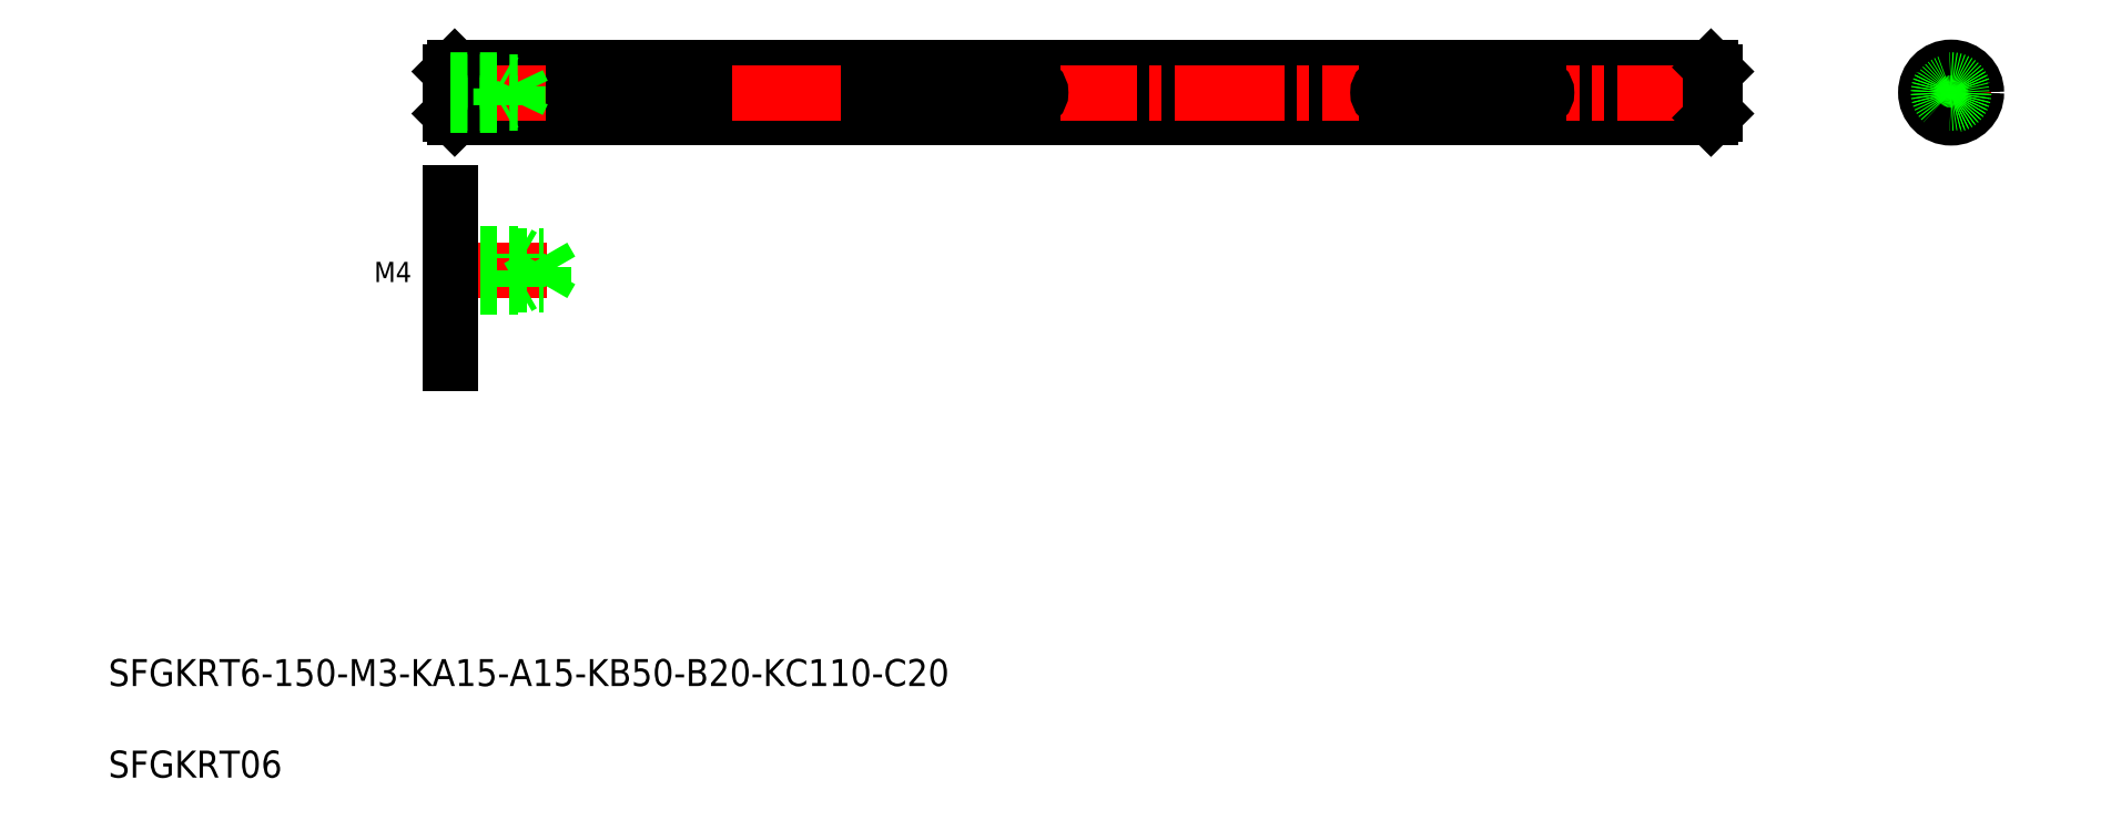
<metadata>
{"format":"dxf","ext":"dxf","renderer":"ezdxf+matplotlib","layout":"modelspace","background":"white","min_lineweight":24,"dpi":150}
</metadata>
<code>
0
SECTION
2
ENTITIES
0
TEXT
8
0
10
47.49
20
99.8
30
0
40
3.2
1
SFGKRT6-150-M3-KA15-A15-KB50-B20-KC110-C20
0
TEXT
8
0
10
47.49
20
88.93
30
0
40
3.2
1
SFGKRT06
0
LINE
8
0
10
88.56
20
173.3
30
0
11
237.6
21
173.3
31
0
0
LINE
8
0
10
88.56
20
167.3
30
0
11
237.6
21
167.3
31
0
0
LINE
8
CENTER
10
86.42
20
170.3
30
0
11
239.7
21
170.3
31
0
0
LINE
8
0
10
88.06
20
172.8
30
0
11
88.06
21
167.8
31
0
0
LINE
8
0
10
88.56
20
173.3
30
0
11
88.56
21
167.3
31
0
0
LINE
8
0
10
88.06
20
167.8
30
0
11
88.56
21
167.3
31
0
0
LINE
8
0
10
88.06
20
172.8
30
0
11
88.56
21
173.3
31
0
0
LINE
8
0
10
93.31
20
173.3
30
0
11
93.31
21
173.3
31
0
0
LINE
8
0
10
238.1
20
172.8
30
0
11
238.1
21
167.8
31
0
0
LINE
8
0
10
237.6
20
173.3
30
0
11
237.6
21
167.3
31
0
0
LINE
8
0
10
237.6
20
167.3
30
0
11
238.1
21
167.8
31
0
0
LINE
8
0
10
238.1
20
172.8
30
0
11
237.6
21
173.3
31
0
0
LINE
8
CENTER
10
261.3
20
170.3
30
0
11
270.7
21
170.3
31
0
0
LINE
8
CENTER
10
266
20
165.6
30
0
11
266
21
175
31
0
0
CIRCLE
8
0
10
266
20
170.3
30
0
40
3
0
LINE
8
0
10
263.2
20
171.3
30
0
11
264.2
21
171.3
31
0
0
LINE
8
0
10
263.2
20
169.3
30
0
11
264.2
21
169.3
31
0
0
LINE
8
0
10
264.2
20
169.3
30
0
11
264.2
21
171.3
31
0
0
ARC
8
0
10
104.1
20
170.3
30
0
40
1
50
90
51
270
0
ARC
8
0
10
117.1
20
170.3
30
0
40
1
50
270
51
90
0
LINE
8
0
10
104.1
20
171.3
30
0
11
117.1
21
171.3
31
0
0
LINE
8
0
10
104.1
20
169.3
30
0
11
117.1
21
169.3
31
0
0
LINE
8
0
10
139.1
20
169.3
30
0
11
157.1
21
169.3
31
0
0
LINE
8
0
10
139.1
20
171.3
30
0
11
157.1
21
171.3
31
0
0
ARC
8
0
10
139.1
20
170.3
30
0
40
1
50
90
51
270
0
ARC
8
0
10
157.1
20
170.3
30
0
40
1
50
270
51
90
0
LINE
8
0
10
199.1
20
169.3
30
0
11
217.1
21
169.3
31
0
0
LINE
8
0
10
199.1
20
171.3
30
0
11
217.1
21
171.3
31
0
0
ARC
8
0
10
199.1
20
170.3
30
0
40
1
50
90
51
270
0
ARC
8
0
10
217.1
20
170.3
30
0
40
1
50
270
51
90
0
CIRCLE
8
0
10
266
20
170.3
30
0
40
2.5
0
LINE
8
0
10
96.03
20
169
30
0
11
96.63
21
170.3
31
0
0
LINE
8
0
10
96.03
20
171.5
30
0
11
96.63
21
170.3
31
0
0
LINE
8
0
10
88.06
20
169
30
0
11
96.03
21
169
31
0
0
LINE
8
0
10
88.06
20
171.5
30
0
11
96.03
21
171.5
31
0
0
LINE
8
0
10
88.06
20
168.8
30
0
11
94.06
21
168.8
31
0
0
LINE
8
0
10
88.06
20
171.8
30
0
11
94.06
21
171.8
31
0
0
LINE
8
0
10
94.06
20
168.8
30
0
11
94.06
21
171.8
31
0
0
LINE
8
0
10
96.03
20
169
30
0
11
96.03
21
171.5
31
0
0
LINE
8
0
10
94.06
20
168.8
30
0
11
94.49
21
169
31
0
0
LINE
8
0
10
94.06
20
171.8
30
0
11
94.49
21
171.5
31
0
0
CIRCLE
8
0
10
266
20
170.3
30
0
40
1.5
0
CIRCLE
8
0
10
266
20
170.3
30
0
40
1.25
0
LINE
8
0
10
88.06
20
158.3
30
0
11
88.06
21
138.1
31
0
0
TEXT
8
0
10
79
20
147.8
30
0
40
2.4
1
M4
0
LINE
8
CENTER
10
86.5
20
149.2
30
0
11
100.5
21
149.2
31
0
0
LINE
8
0
10
88.06
20
150.8
30
0
11
99.06
21
150.8
31
0
0
LINE
8
0
10
88.06
20
147.5
30
0
11
99.06
21
147.5
31
0
0
LINE
8
0
10
88.06
20
151.2
30
0
11
96.06
21
151.2
31
0
0
LINE
8
0
10
88.06
20
147.2
30
0
11
96.06
21
147.2
31
0
0
LINE
8
0
10
88.06
20
151.2
30
0
11
88.06
21
147.2
31
0
0
LINE
8
0
10
96.06
20
151.2
30
0
11
96.66
21
150.8
31
0
0
LINE
8
0
10
96.06
20
147.2
30
0
11
96.66
21
147.5
31
0
0
LINE
8
0
10
96.06
20
147.2
30
0
11
96.06
21
151.2
31
0
0
LINE
8
0
10
99.06
20
147.5
30
0
11
100
21
149.2
31
0
0
LINE
8
0
10
99.06
20
150.8
30
0
11
100
21
149.2
31
0
0
LINE
8
0
10
99.06
20
147.5
30
0
11
99.06
21
150.8
31
0
0
VIEWPORT
8
0
10
5.614
20
4.051
30
0
40
9.922
41
6.592
68
     1
69
     1
0
VIEWPORT
8
0
10
5.614
20
3.902
30
0
40
8.982
41
6.243
68
     2
69
     2
0
ENDSEC
0
EOF

</code>
